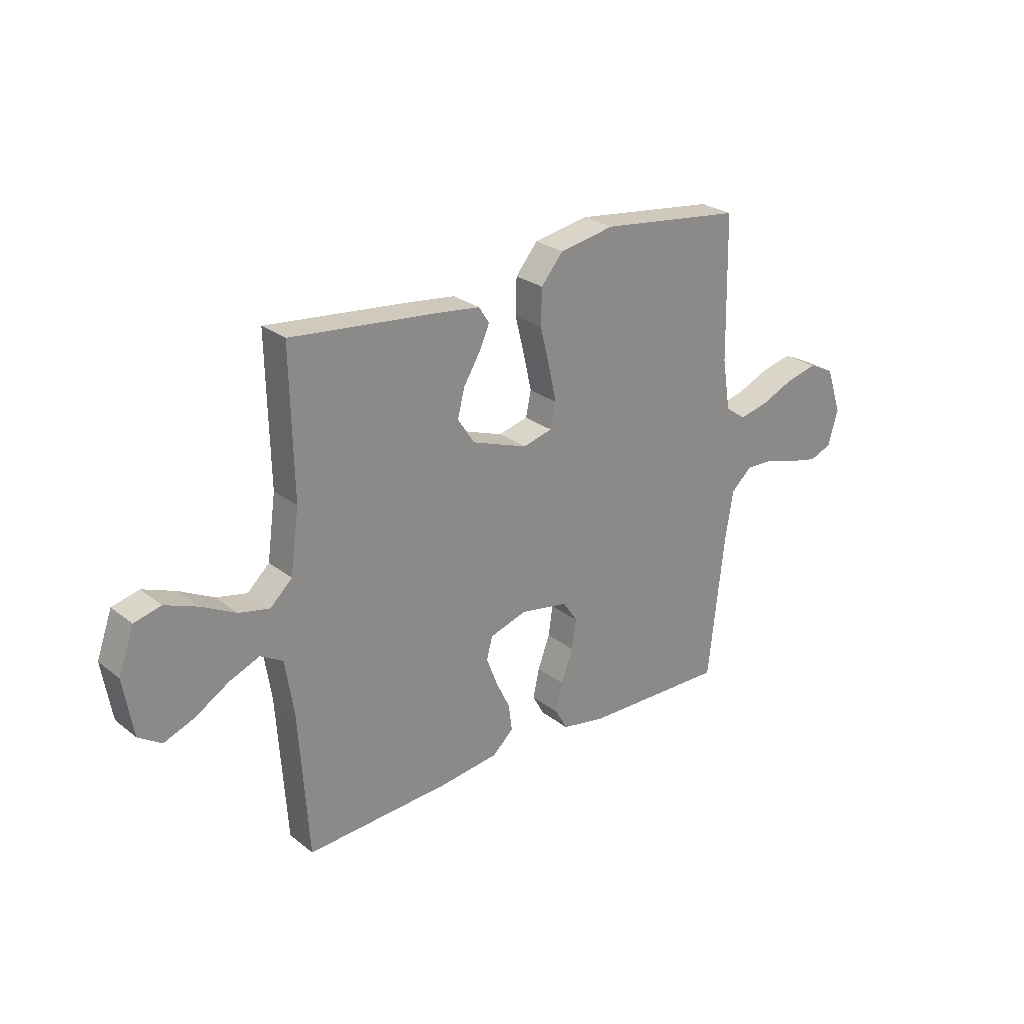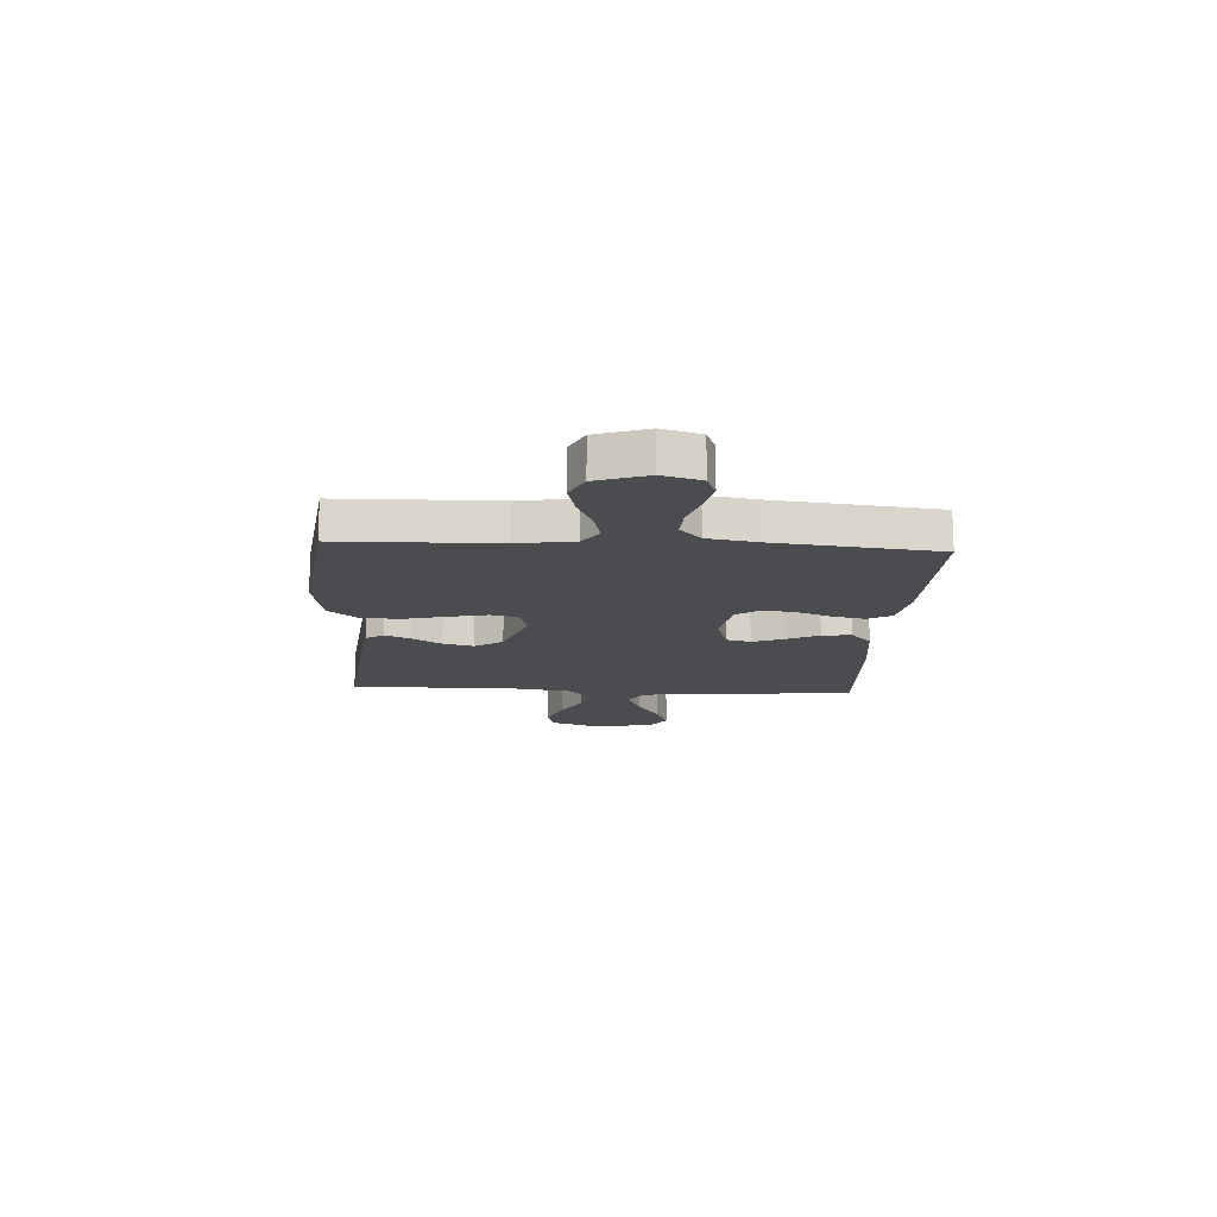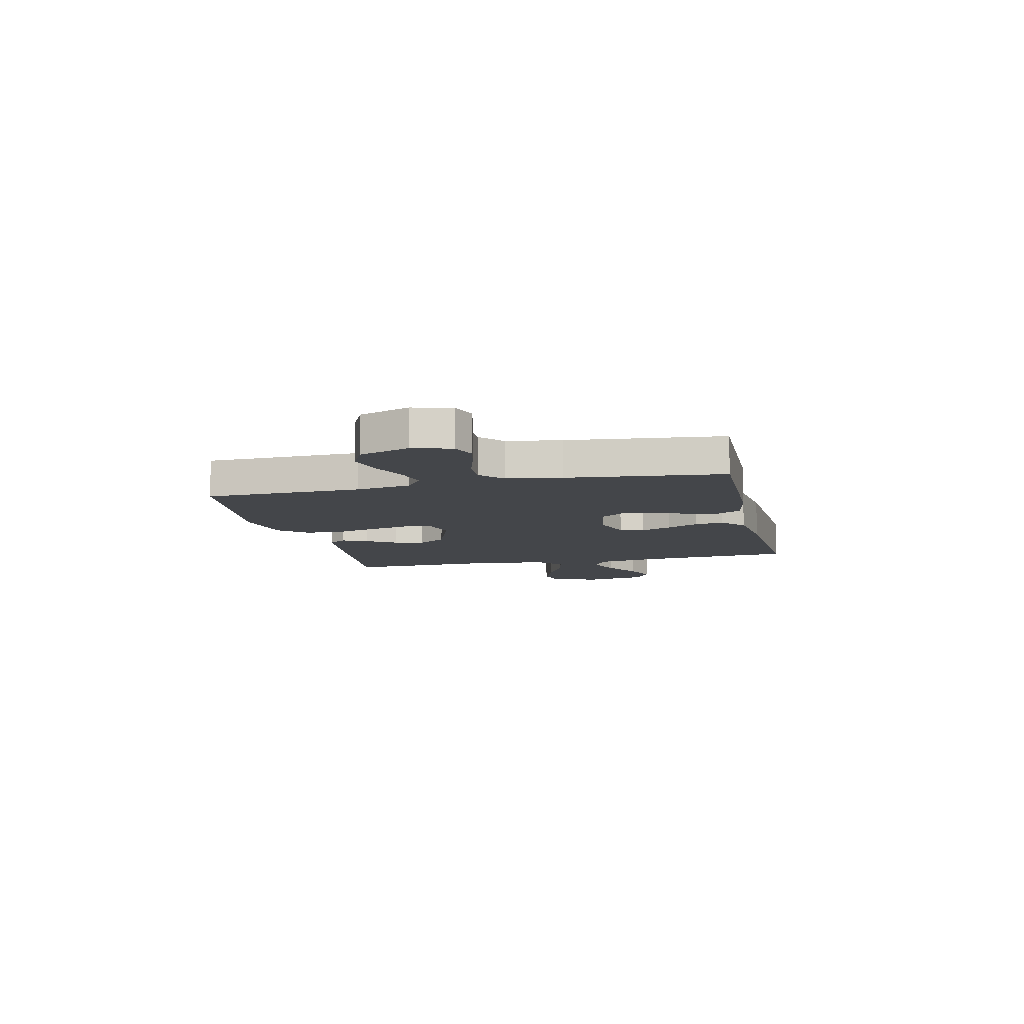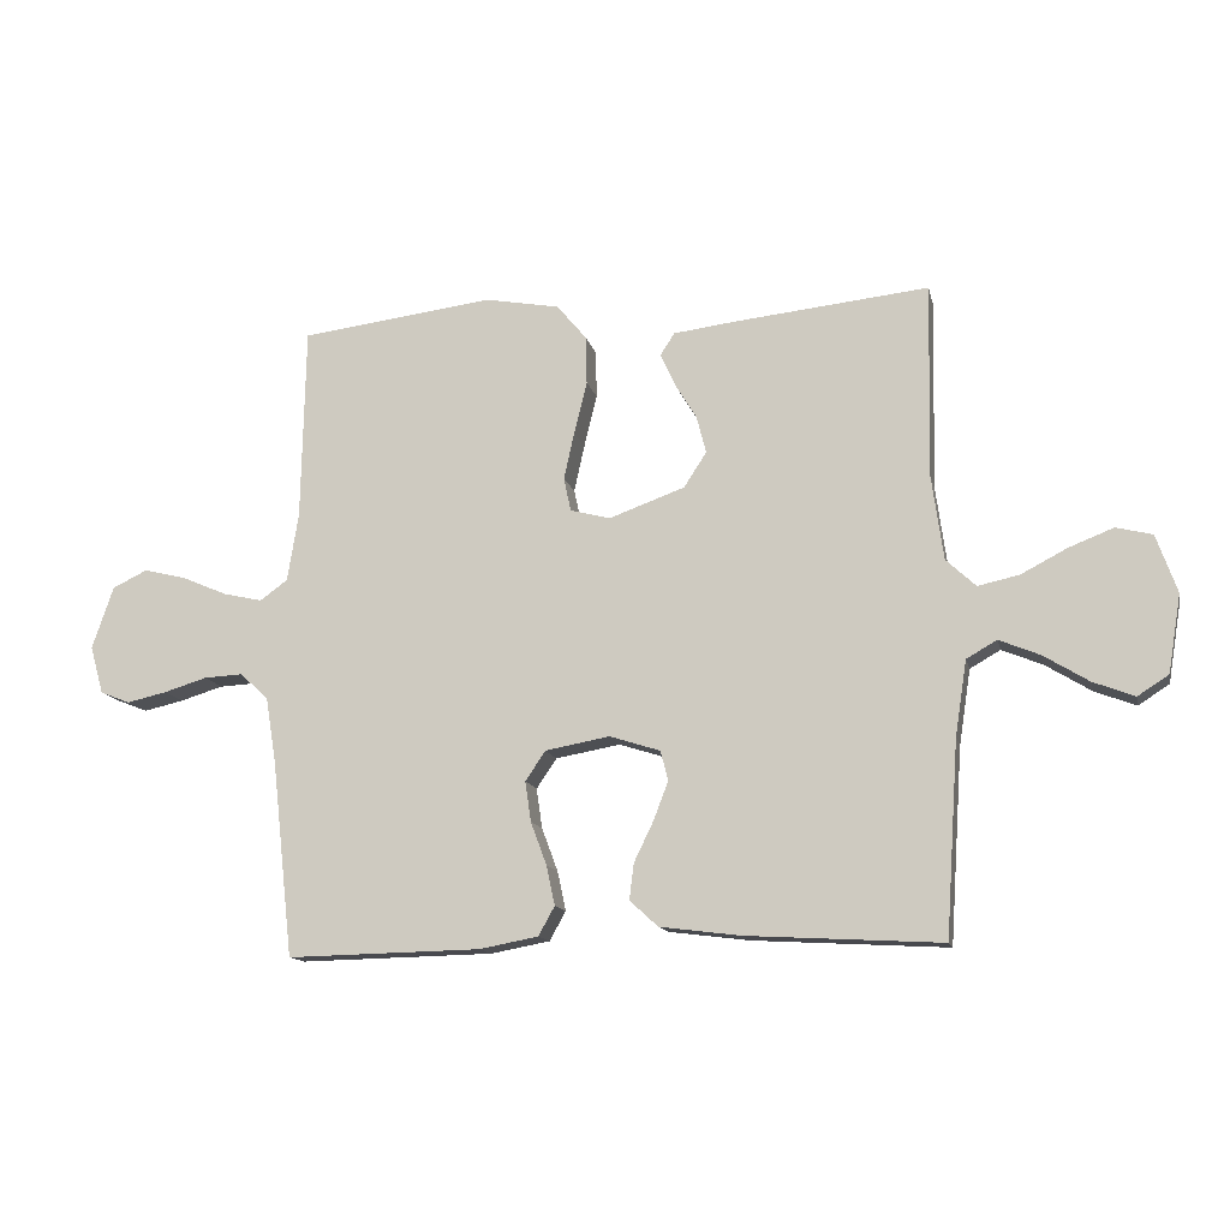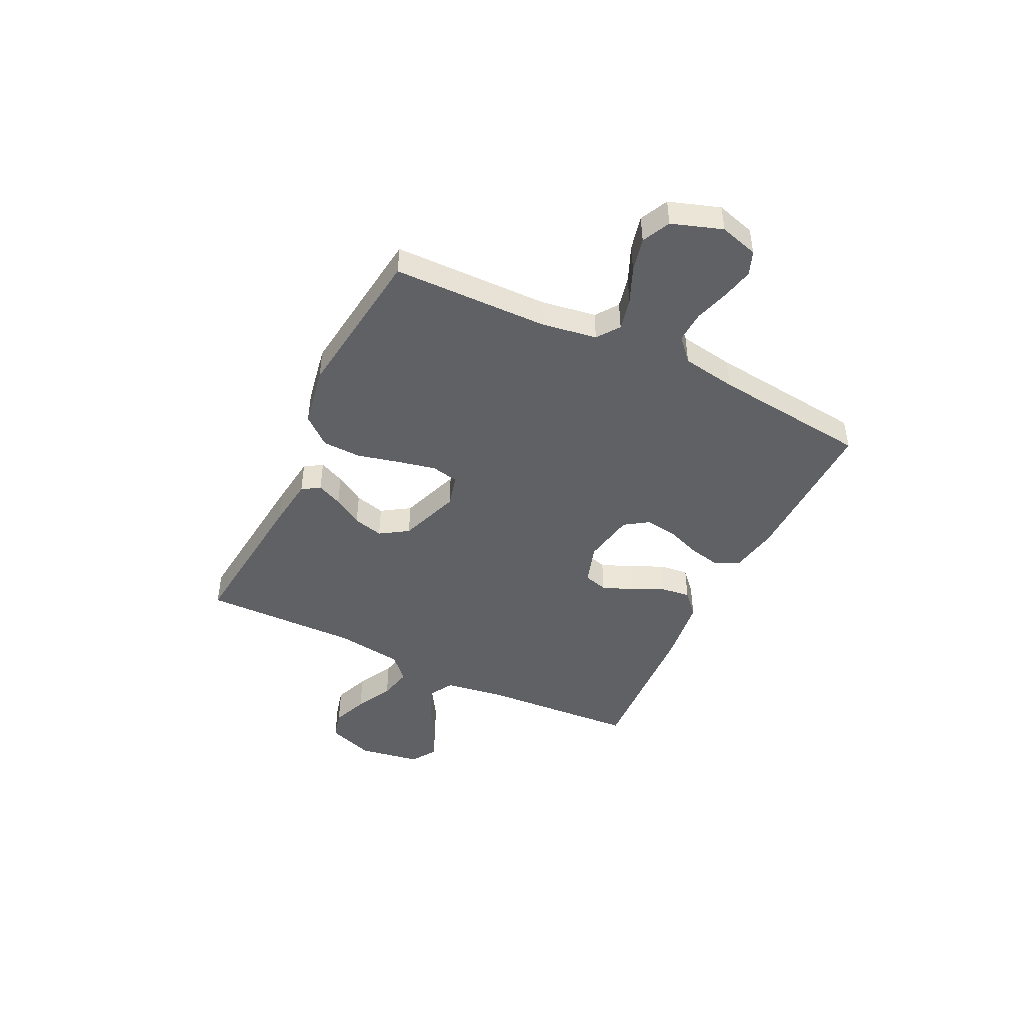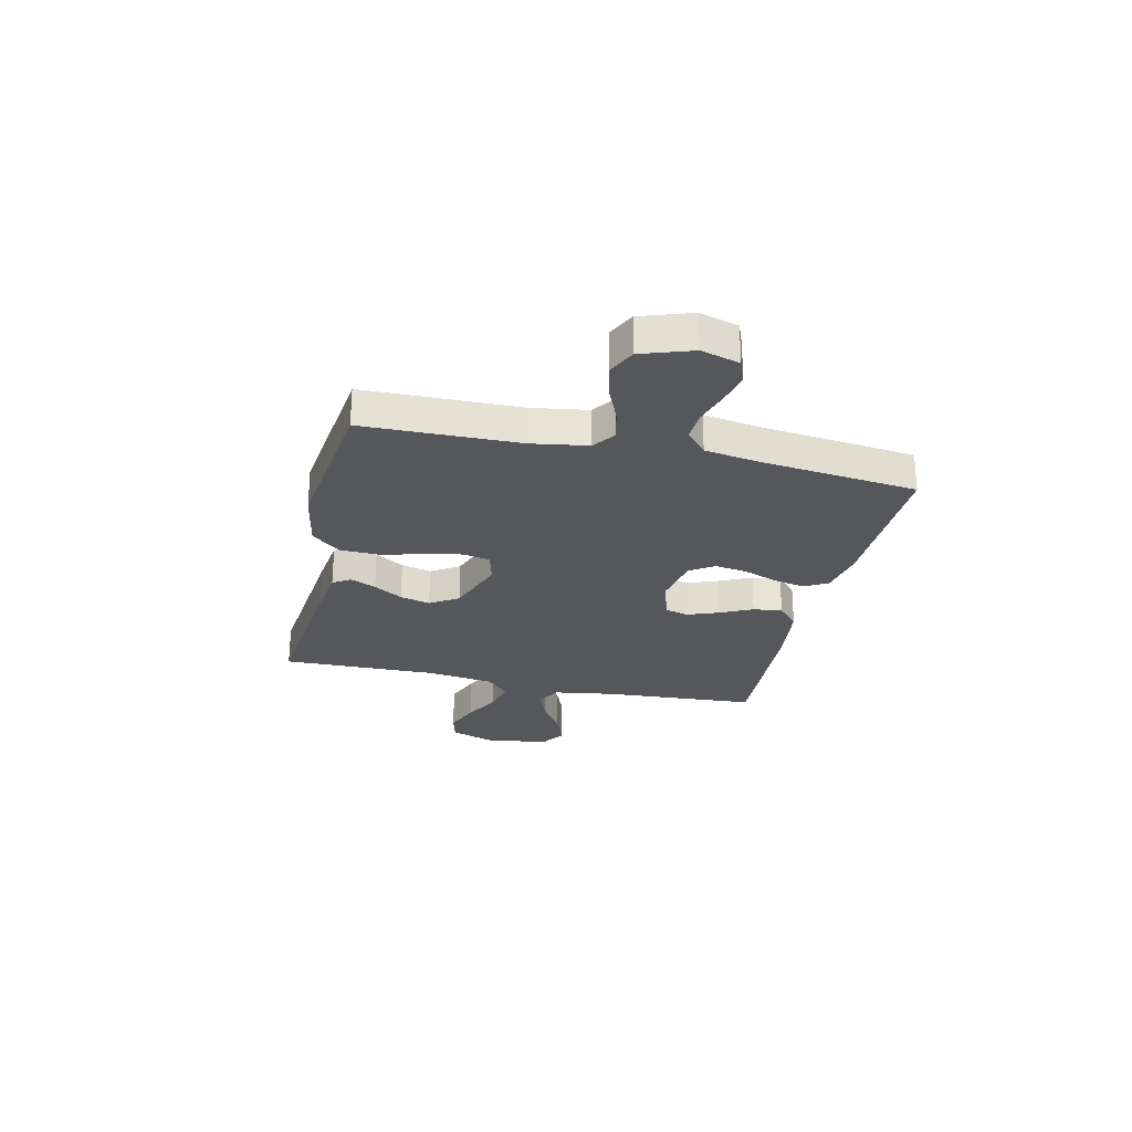
<metadata>
{"format":"obj","ext":"obj","renderer":"f3d","projection":"perspective","resolution":1024,"background":"white","views":[{"elev":26.3,"azim":-39.6,"up":"+Z"},{"elev":-15.2,"azim":86.7,"up":"+Y"},{"elev":-9.8,"azim":103.0,"up":"+Y"},{"elev":-13.3,"azim":-167.5,"up":"+Z"},{"elev":-45.8,"azim":64.0,"up":"+Y"},{"elev":-26.4,"azim":77.1,"up":"+Y"}]}
</metadata>
<code>
v -0.5 0.07 -0.5
v -0.52 0.07 -0.2
v -0.538 0.07 -0.084
v -0.585 0.07 -0.057
v -0.648 0.07 -0.083
v -0.718 0.07 -0.126
v -0.782 0.07 -0.151
v -0.83 0.07 -0.12
v -0.85 0.07 0
v -0.818 0.07 0.09
v -0.762 0.07 0.104
v -0.693 0.07 0.077
v -0.622 0.07 0.04
v -0.558 0.07 0.026
v -0.512 0.07 0.069
v -0.494 0.07 0.2
v -0.5 0.07 0.5
v -0.2 0.07 0.469
v -0.103 0.07 0.457
v -0.081 0.07 0.423
v -0.103 0.07 0.374
v -0.137 0.07 0.318
v -0.152 0.07 0.26
v -0.117 0.07 0.206
v 0 0.07 0.164
v 0.062 0.07 0.18
v 0.073 0.07 0.232
v 0.057 0.07 0.305
v 0.037 0.07 0.386
v 0.039 0.07 0.461
v 0.085 0.07 0.516
v 0.2 0.07 0.537
v 0.5 0.07 0.5
v 0.506 0.07 0.2
v 0.523 0.07 0.094
v 0.566 0.07 0.063
v 0.627 0.07 0.077
v 0.696 0.07 0.107
v 0.762 0.07 0.123
v 0.816 0.07 0.097
v 0.849 0.07 0
v 0.828 0.07 -0.074
v 0.782 0.07 -0.092
v 0.72 0.07 -0.078
v 0.654 0.07 -0.058
v 0.594 0.07 -0.055
v 0.55 0.07 -0.095
v 0.533 0.07 -0.2
v 0.5 0.07 -0.5
v 0.2 0.07 -0.494
v 0.109 0.07 -0.477
v 0.084 0.07 -0.432
v 0.097 0.07 -0.371
v 0.122 0.07 -0.304
v 0.131 0.07 -0.242
v 0.1 0.07 -0.196
v 0 0.07 -0.178
v -0.078 0.07 -0.203
v -0.09 0.07 -0.249
v -0.067 0.07 -0.309
v -0.037 0.07 -0.371
v -0.03 0.07 -0.427
v -0.074 0.07 -0.467
v -0.2 0.07 -0.483
v -0.5 0 -0.5
v -0.52 0 -0.2
v -0.538 0 -0.084
v -0.585 0 -0.057
v -0.648 0 -0.083
v -0.718 0 -0.126
v -0.782 0 -0.151
v -0.83 0 -0.12
v -0.85 0 0
v -0.818 0 0.09
v -0.762 0 0.104
v -0.693 0 0.077
v -0.622 0 0.04
v -0.558 0 0.026
v -0.512 0 0.069
v -0.494 0 0.2
v -0.5 0 0.5
v -0.2 0 0.469
v -0.103 0 0.457
v -0.081 0 0.423
v -0.103 0 0.374
v -0.137 0 0.318
v -0.152 0 0.26
v -0.117 0 0.206
v 0 0 0.164
v 0.062 0 0.18
v 0.073 0 0.232
v 0.057 0 0.305
v 0.037 0 0.386
v 0.039 0 0.461
v 0.085 0 0.516
v 0.2 0 0.537
v 0.5 0 0.5
v 0.506 0 0.2
v 0.523 0 0.094
v 0.566 0 0.063
v 0.627 0 0.077
v 0.696 0 0.107
v 0.762 0 0.123
v 0.816 0 0.097
v 0.849 0 0
v 0.828 0 -0.074
v 0.782 0 -0.092
v 0.72 0 -0.078
v 0.654 0 -0.058
v 0.594 0 -0.055
v 0.55 0 -0.095
v 0.533 0 -0.2
v 0.5 0 -0.5
v 0.2 0 -0.494
v 0.109 0 -0.477
v 0.084 0 -0.432
v 0.097 0 -0.371
v 0.122 0 -0.304
v 0.131 0 -0.242
v 0.1 0 -0.196
v 0 0 -0.178
v -0.078 0 -0.203
v -0.09 0 -0.249
v -0.067 0 -0.309
v -0.037 0 -0.371
v -0.03 0 -0.427
v -0.074 0 -0.467
v -0.2 0 -0.483
f 64 1 2
f 63 64 2
f 62 63 2
f 61 62 2
f 60 61 2
f 59 60 2 3
f 58 59 3 4
f 57 58 4
f 56 57 4
f 52 53 54
f 51 52 54
f 50 51 54
f 49 50 54
f 48 49 54
f 47 48 54 55
f 46 47 55 56
f 43 44 45
f 42 43 45
f 41 42 45
f 40 41 45
f 39 40 45
f 38 39 45
f 37 38 45
f 36 37 45 46
f 46 56 4
f 36 46 4
f 35 36 4
f 32 33 34
f 31 32 34
f 30 31 34
f 29 30 34
f 28 29 34
f 27 28 34 35
f 20 21 22
f 19 20 22
f 18 19 22
f 17 18 22
f 16 17 22
f 15 16 22 23
f 14 15 23 24
f 11 12 13
f 10 11 13
f 9 10 13
f 8 9 13
f 7 8 13
f 6 7 13
f 5 6 13
f 4 5 13 14
f 26 27 35
f 25 26 35 4
f 4 14 24 25
f 66 65 128
f 66 128 127
f 66 127 126
f 66 126 125
f 66 125 124
f 67 66 124 123
f 68 67 123 122
f 68 122 121
f 68 121 120
f 118 117 116
f 118 116 115
f 118 115 114
f 118 114 113
f 118 113 112
f 119 118 112 111
f 120 119 111 110
f 109 108 107
f 109 107 106
f 109 106 105
f 109 105 104
f 109 104 103
f 109 103 102
f 109 102 101
f 110 109 101 100
f 68 120 110
f 68 110 100
f 68 100 99
f 98 97 96
f 98 96 95
f 98 95 94
f 98 94 93
f 98 93 92
f 99 98 92 91
f 86 85 84
f 86 84 83
f 86 83 82
f 86 82 81
f 86 81 80
f 87 86 80 79
f 88 87 79 78
f 77 76 75
f 77 75 74
f 77 74 73
f 77 73 72
f 77 72 71
f 77 71 70
f 77 70 69
f 78 77 69 68
f 99 91 90
f 68 99 90 89
f 89 88 78 68
f 1 65 66 2
f 2 66 67 3
f 3 67 68 4
f 4 68 69 5
f 5 69 70 6
f 6 70 71 7
f 7 71 72 8
f 8 72 73 9
f 9 73 74 10
f 10 74 75 11
f 11 75 76 12
f 12 76 77 13
f 13 77 78 14
f 14 78 79 15
f 15 79 80 16
f 16 80 81 17
f 17 81 82 18
f 18 82 83 19
f 19 83 84 20
f 20 84 85 21
f 21 85 86 22
f 22 86 87 23
f 23 87 88 24
f 24 88 89 25
f 25 89 90 26
f 26 90 91 27
f 27 91 92 28
f 28 92 93 29
f 29 93 94 30
f 30 94 95 31
f 31 95 96 32
f 32 96 97 33
f 33 97 98 34
f 34 98 99 35
f 35 99 100 36
f 36 100 101 37
f 37 101 102 38
f 38 102 103 39
f 39 103 104 40
f 40 104 105 41
f 41 105 106 42
f 42 106 107 43
f 43 107 108 44
f 44 108 109 45
f 45 109 110 46
f 46 110 111 47
f 47 111 112 48
f 48 112 113 49
f 49 113 114 50
f 50 114 115 51
f 51 115 116 52
f 52 116 117 53
f 53 117 118 54
f 54 118 119 55
f 55 119 120 56
f 56 120 121 57
f 57 121 122 58
f 58 122 123 59
f 59 123 124 60
f 60 124 125 61
f 61 125 126 62
f 62 126 127 63
f 63 127 128 64
f 64 128 65 1

</code>
